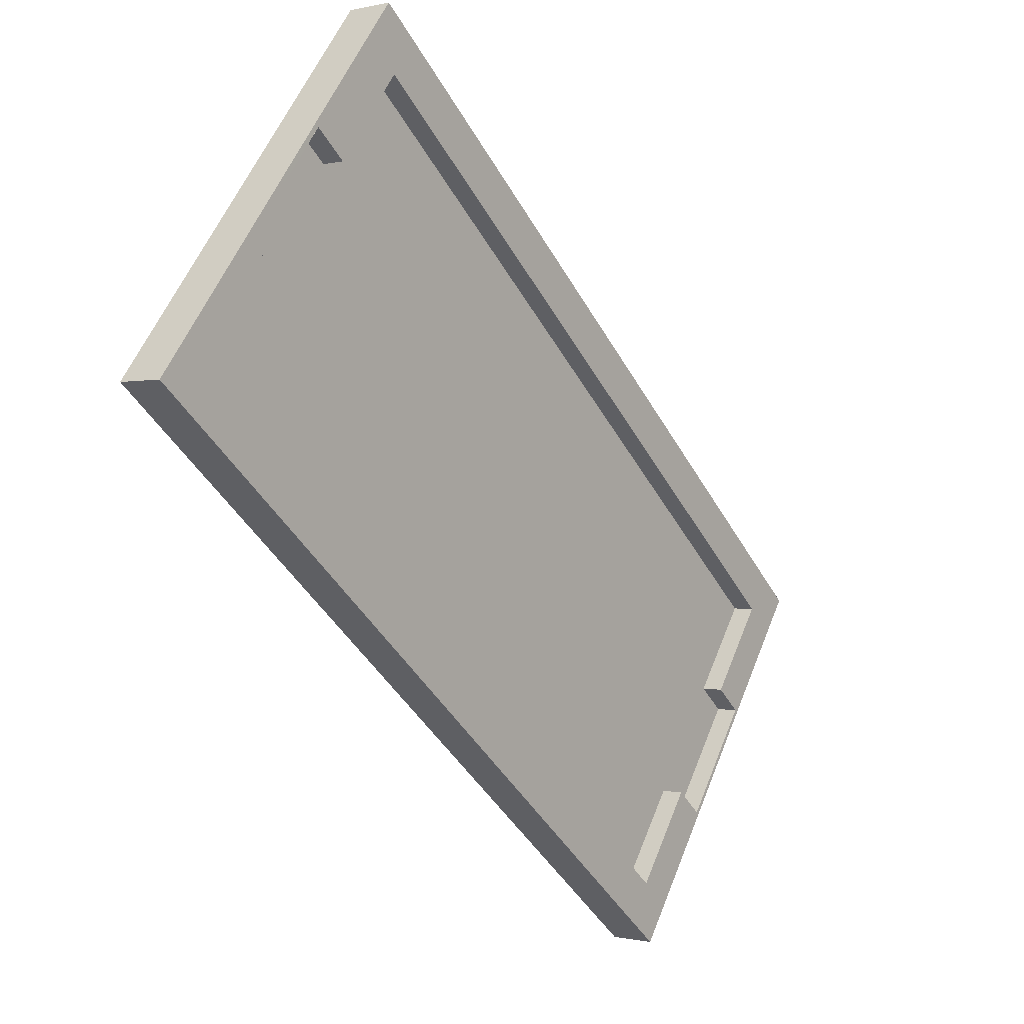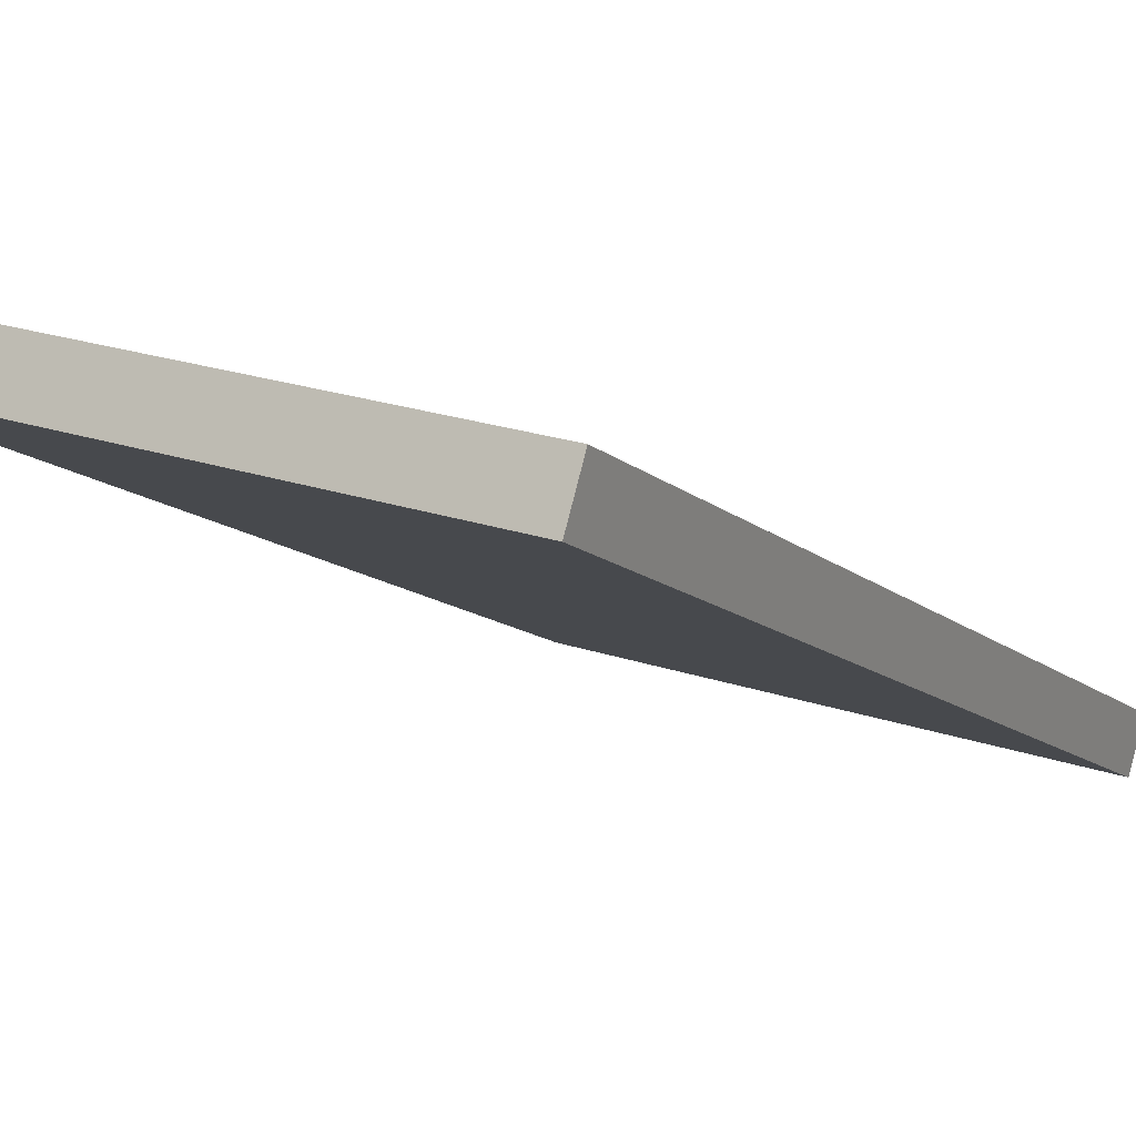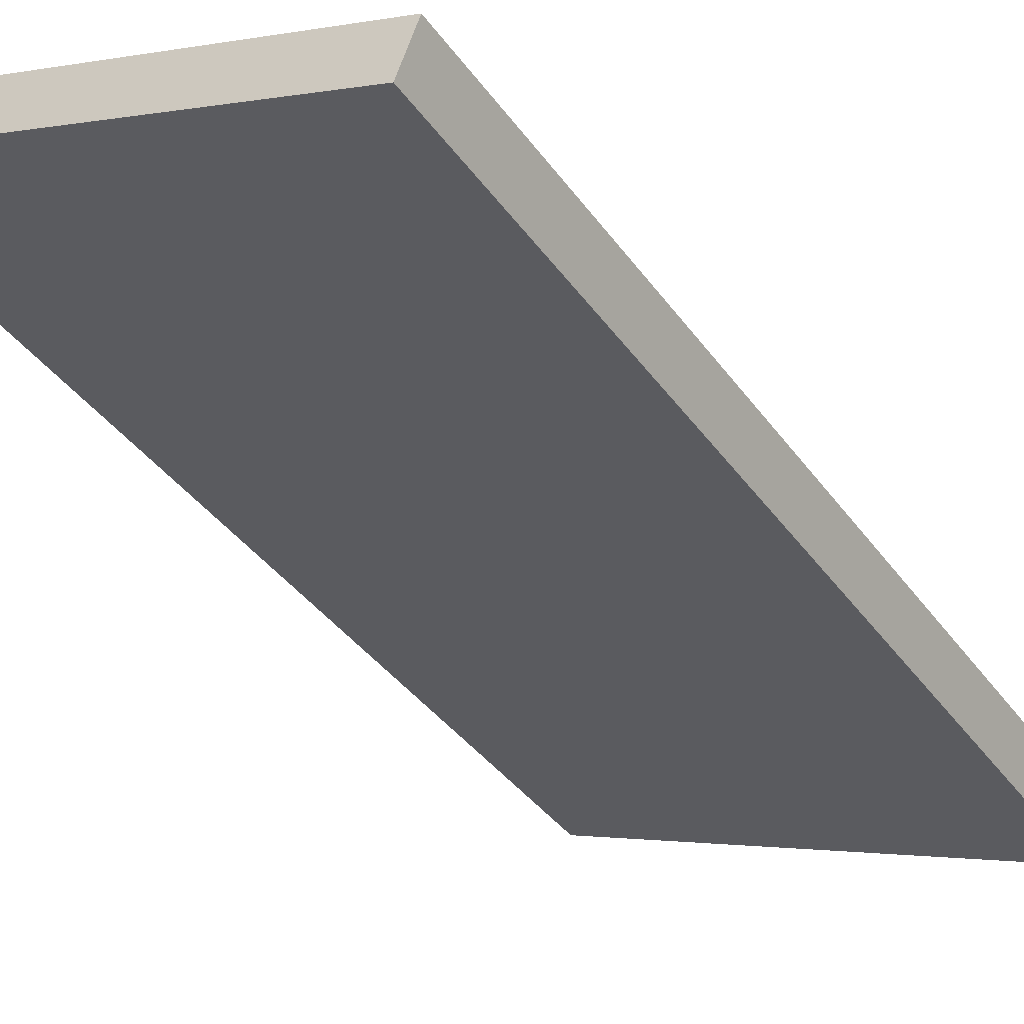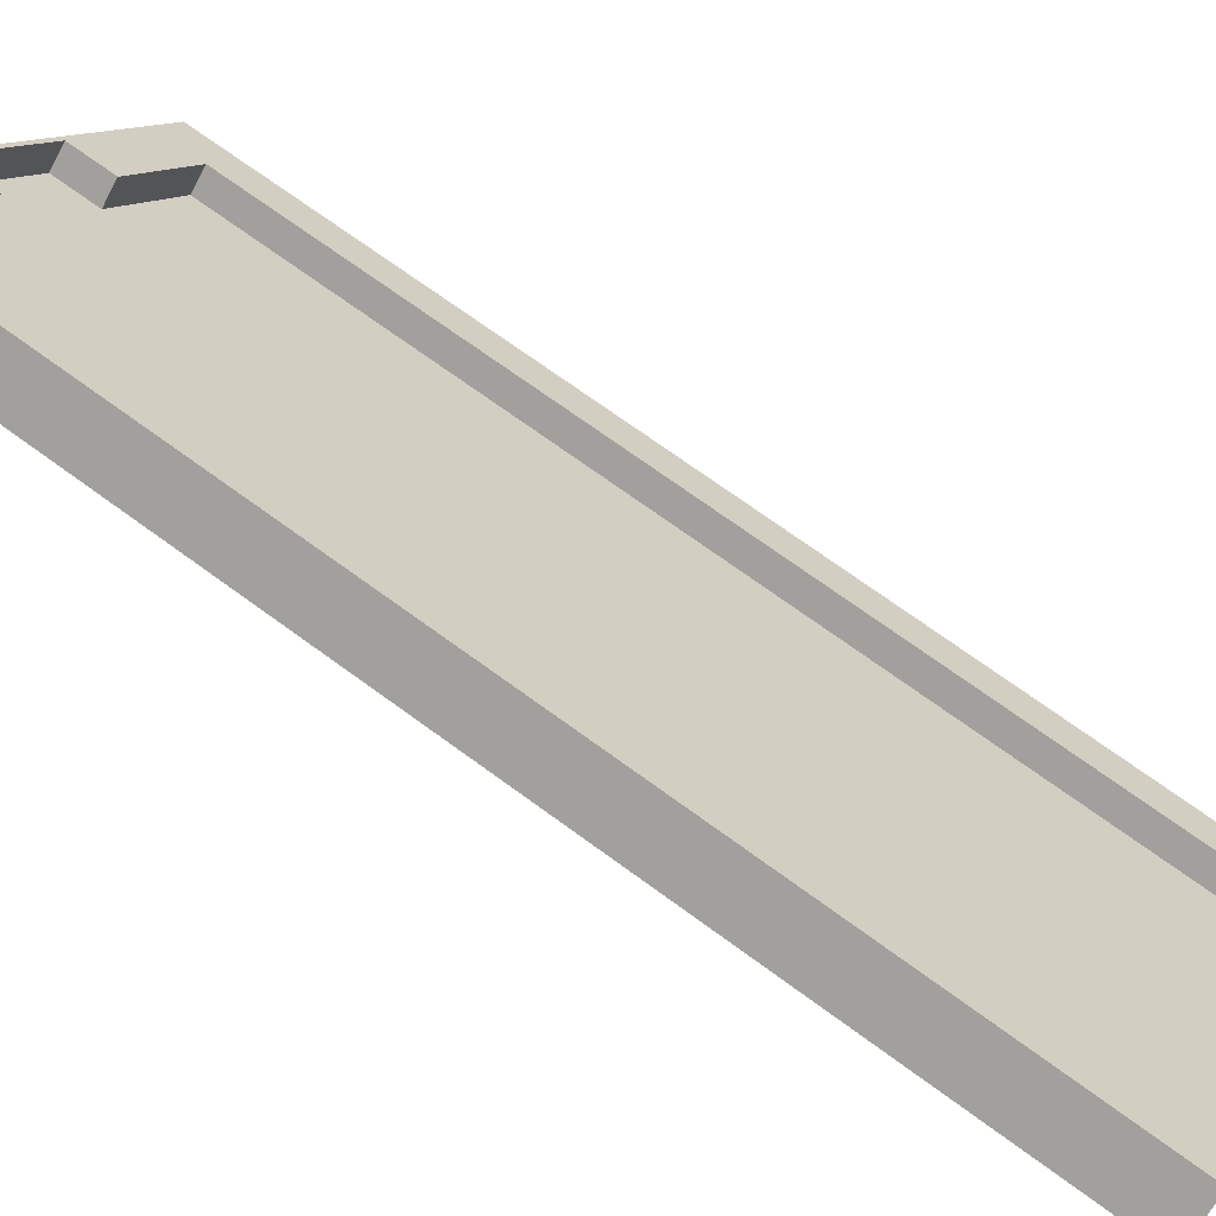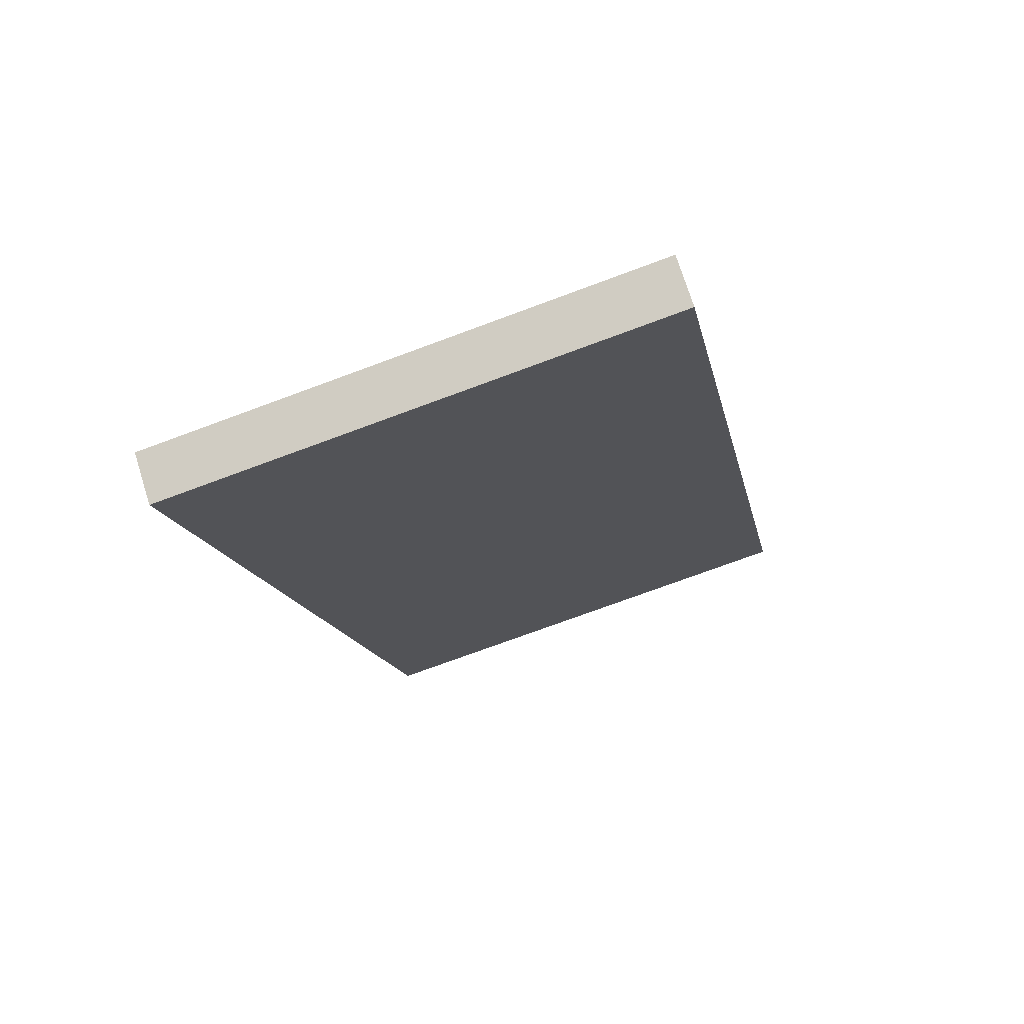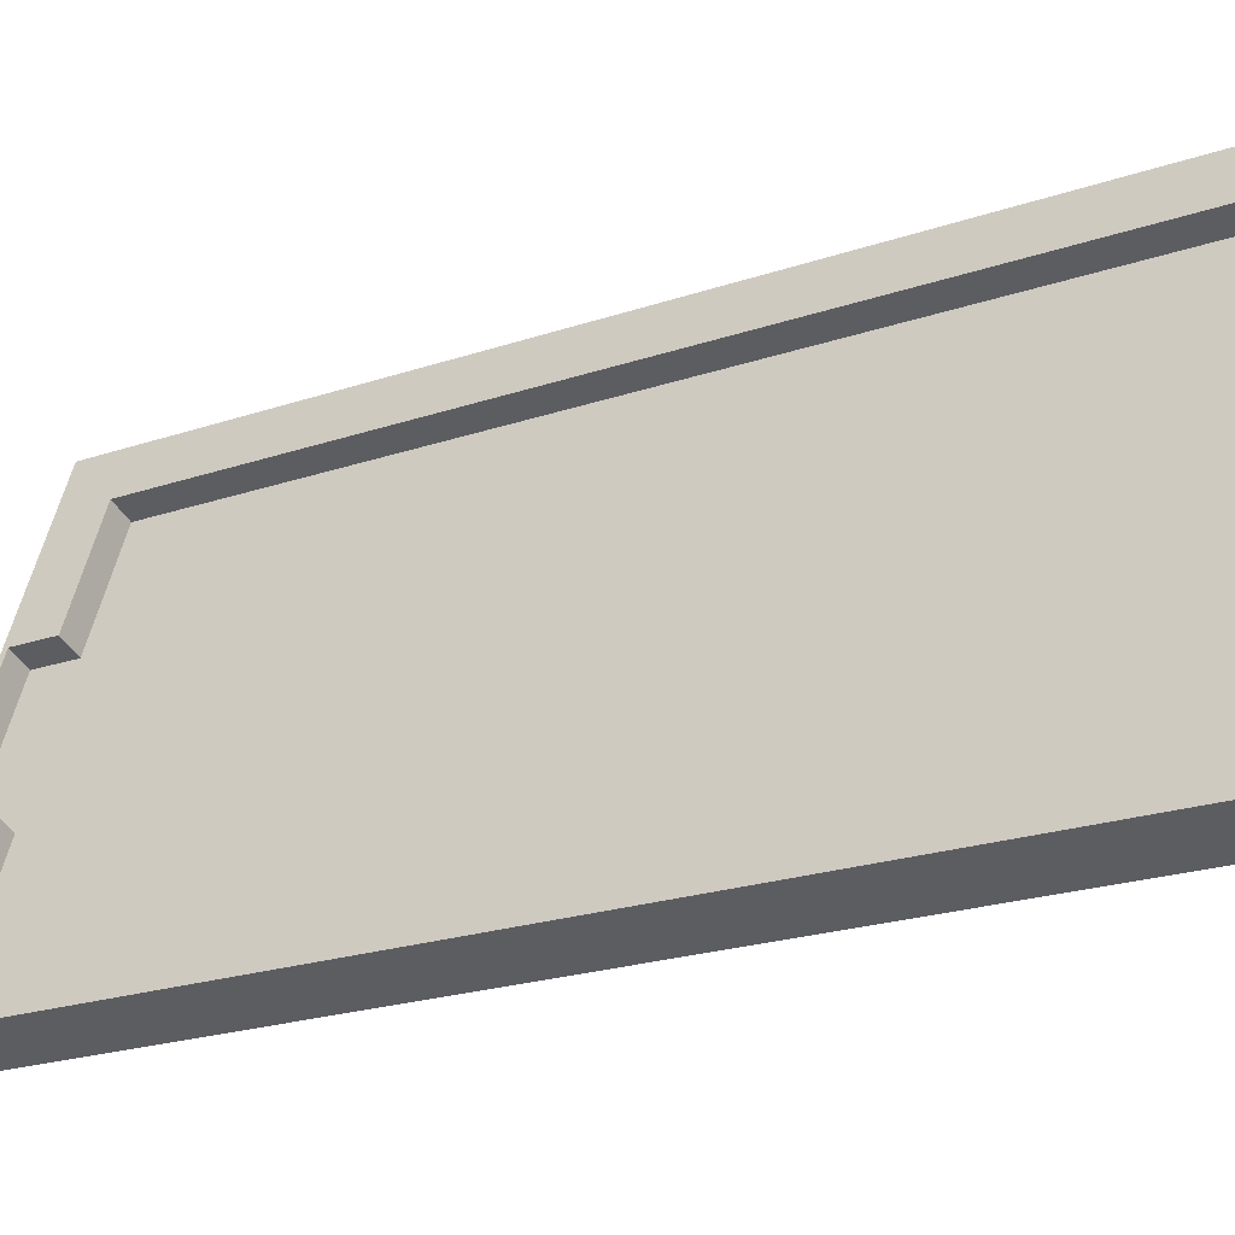
<metadata>
{"format":"obj","ext":"obj","renderer":"f3d","projection":"perspective","resolution":1024,"background":"white","views":[{"elev":57.4,"azim":-68.3,"up":"+Y"},{"elev":23.1,"azim":29.7,"up":"+Z"},{"elev":-1.5,"azim":37.0,"up":"+Z"},{"elev":11.1,"azim":111.2,"up":"+Z"},{"elev":-74.4,"azim":20.3,"up":"+Y"},{"elev":50.8,"azim":-78.7,"up":"+Z"}]}
</metadata>
<code>
v 0.128 0.2208 0.1264
v 0.1024 0.2208 0.1264
v 0.1024 0.2273 0.1375
v 0.128 0.2273 0.1375
v -0.128 0.212 0.1167
v -0.128 0.2185 0.1277
v -0.128 0.2208 0.1264
v -0.128 0.2143 0.1153
v 0.1024 0.2143 0.1153
v 0.128 0.2143 0.1153
v -0.1024 -0.2252 0.3733
v -0.1024 -0.2273 0.3745
v -0.128 -0.2273 0.3745
v -0.128 -0.2252 0.3733
v -0.1024 -0.2273 0.3745
v -0.1024 -0.2208 0.3855
v -0.128 -0.2208 0.3855
v -0.128 -0.2273 0.3745
v 0.128 -0.2252 0.3733
v 0.128 -0.2187 0.3843
v 0.128 -0.2208 0.3855
v 0.128 -0.2273 0.3745
v 0.128 0.1922 0.1283
v 0.128 0.1987 0.1393
v 0.128 -0.1988 0.3726
v 0.128 -0.2052 0.3615
v -0.1024 0.1922 0.1283
v -0.1024 -0.2052 0.3615
v -0.128 -0.2052 0.3615
v -0.128 0.1922 0.1283
v -0.128 -0.2252 0.3733
v -0.128 -0.2187 0.3843
v -0.128 -0.1988 0.3726
v -0.128 -0.2052 0.3615
v 0.03866 0.2208 0.1264
v 0.0001791 0.2208 0.1264
v 0.0001791 0.2273 0.1375
v 0.03866 0.2273 0.1375
v -0.1024 0.212 0.1167
v -0.128 0.212 0.1167
v 0.128 0.212 0.1167
v 0.128 0.2185 0.1277
v -0.128 0.1987 0.1393
v -0.128 0.1922 0.1283
v -0.1024 0.2039 0.1481
v -0.03814 0.2039 0.1481
v -0.03814 0.2052 0.1505
v -0.1024 0.2052 0.1505
v -0.03814 -0.1988 0.3726
v -0.03814 0.1987 0.1393
v -0.1024 0.1987 0.1393
v -0.1024 -0.1988 0.3726
v -0.03814 0.212 0.1167
v -0.03814 0.1922 0.1283
v -0.128 -0.1922 0.3837
v -0.128 0.2052 0.1505
v -0.03814 -0.2052 0.3615
v -0.03814 -0.2273 0.3745
v -0.03814 -0.2208 0.3855
v -0.03814 -0.2252 0.3733
v -0.03814 -0.2273 0.3745
v -0.128 0.2143 0.1153
v -0.128 0.2208 0.1264
v -0.1024 0.2208 0.1264
v -0.1024 0.2143 0.1153
v -0.03814 0.2236 0.1365
v 0.0001791 0.2236 0.1365
v 0.0001791 0.225 0.1389
v -0.03814 0.225 0.1389
v 0.000179 -0.2208 0.3855
v 0.000179 -0.2143 0.3967
v -0.03814 -0.2143 0.3967
v 0.128 -0.2252 0.3733
v 0.128 -0.2273 0.3745
v 0.1024 -0.2273 0.3745
v 0.1024 -0.2252 0.3733
v 0.128 -0.2273 0.3745
v 0.128 -0.2208 0.3855
v 0.1024 -0.2208 0.3855
v 0.1024 -0.2273 0.3745
v 0.128 0.1922 0.1283
v 0.128 -0.2052 0.3615
v 0.1024 -0.2052 0.3615
v 0.1024 0.1922 0.1283
v -0.1024 -0.2143 0.3967
v -0.128 -0.2143 0.3967
v 0.128 0.212 0.1167
v 0.1024 0.212 0.1167
v 0.128 -0.2143 0.3967
v 0.1024 -0.2143 0.3967
v 0.03866 0.2143 0.1153
v -0.03814 0.2208 0.1264
v -0.03814 0.2143 0.1153
v -0.03814 -0.1936 0.3814
v -0.1024 -0.1936 0.3814
v -0.1024 -0.1922 0.3837
v -0.03814 -0.1922 0.3837
v 0.000179 -0.2252 0.3733
v 0.000179 -0.2273 0.3745
v 0.000179 -0.2273 0.3745
v 0.0001791 0.1922 0.1283
v 0.000179 -0.2052 0.3615
v 0.000179 -0.2187 0.3843
v 0.000179 -0.1988 0.3726
v -0.03814 -0.2187 0.3843
v 0.0001791 0.212 0.1167
v 0.0001791 0.1987 0.1393
v 0.1024 -0.1988 0.3726
v 0.1024 0.1987 0.1393
v 0.03866 0.1987 0.1393
v 0.03866 -0.1988 0.3726
v 0.03866 0.1922 0.1283
v 0.03866 0.212 0.1167
v -0.128 0.225 0.1389
v -0.128 0.2273 0.1375
v 0.03866 -0.2052 0.3615
v 0.03866 -0.2208 0.3855
v 0.03866 -0.2273 0.3745
v 0.03866 -0.2273 0.3745
v 0.03866 -0.2252 0.3733
v 0.000179 -0.2136 0.3931
v -0.03814 -0.2136 0.3931
v -0.03814 -0.2122 0.3954
v 0.000179 -0.2122 0.3954
v 0.0001791 0.2143 0.1153
v 0.03866 -0.2187 0.3843
v 0.03866 -0.2252 0.3733
v 0.03866 -0.2273 0.3745
v 0.000179 -0.2273 0.3745
v 0.000179 -0.2252 0.3733
v 0.128 0.2208 0.1264
v 0.128 0.2273 0.1375
v 0.128 0.225 0.1389
v 0.1024 0.2039 0.1481
v 0.1024 -0.1936 0.3814
v 0.1024 -0.1922 0.3837
v 0.1024 0.2052 0.1505
v -0.03814 0.2273 0.1375
v -0.128 -0.2208 0.3855
v -0.128 -0.2143 0.3967
v -0.128 -0.2122 0.3954
v -0.128 0.2273 0.1375
v -0.1024 0.2273 0.1375
v -0.128 -0.2273 0.3745
v 0.03866 0.2185 0.1277
v 0.0001791 0.2185 0.1277
v 0.03866 0.2143 0.1153
v 0.0001791 0.2143 0.1153
v 0.03866 0.2039 0.1481
v 0.1024 0.2039 0.1481
v 0.1024 0.2052 0.1505
v 0.03866 0.2052 0.1505
v 0.1024 0.2143 0.1153
v -0.03814 0.2143 0.1153
v -0.03814 0.2185 0.1277
v 0.128 0.2143 0.1153
v 0.03866 0.2236 0.1365
v 0.03866 0.225 0.1389
v 0.03866 -0.2136 0.3931
v 0.03866 -0.2122 0.3954
v -0.1024 0.2143 0.1153
v 0.128 0.2143 0.1153
v -0.128 0.2143 0.1153
v -0.1024 0.225 0.1389
v -0.1024 0.2273 0.1375
v -0.128 0.2273 0.1375
v -0.128 0.225 0.1389
v -0.1024 -0.2122 0.3954
v -0.1024 -0.1922 0.3837
v -0.128 -0.1922 0.3837
v -0.128 -0.2122 0.3954
v -0.1024 0.2052 0.1505
v -0.128 0.2052 0.1505
v -0.03814 -0.2122 0.3954
v -0.03814 -0.1922 0.3837
v -0.03814 0.225 0.1389
v -0.03814 0.2273 0.1375
v 0.128 0.225 0.1389
v 0.128 0.2273 0.1375
v 0.1024 0.2273 0.1375
v 0.1024 0.225 0.1389
v 0.128 -0.2122 0.3954
v 0.128 -0.1922 0.3837
v 0.1024 -0.1922 0.3837
v 0.1024 -0.2122 0.3954
v 0.128 0.2052 0.1505
v 0.1024 0.2052 0.1505
v 0.0001791 0.225 0.1389
v 0.0001791 0.2273 0.1375
v 0.03866 -0.1922 0.3837
v 0.03866 -0.2122 0.3954
v 0.03866 0.2273 0.1375
v 0.03866 0.225 0.1389
v 0.03866 0.225 0.1389
v 0.03866 0.2273 0.1375
v 0.0001791 0.2273 0.1375
v 0.0001791 0.225 0.1389
v 0.03866 -0.2143 0.3967
v 0.000179 -0.2122 0.3954
v 0.000179 -0.2143 0.3967
v 0.1024 -0.2143 0.3967
v -0.03814 -0.2143 0.3967
v 0.128 -0.2143 0.3967
v -0.1024 -0.2143 0.3967
v -0.128 -0.2143 0.3967
v 0.03866 0.2052 0.1505
v -0.03814 0.2052 0.1505
v -0.1024 -0.1936 0.3814
v -0.1024 0.2039 0.1481
v -0.1024 0.2052 0.1505
v -0.1024 -0.1922 0.3837
v 0.128 0.2052 0.1505
v 0.03866 0.2236 0.1365
v 0.03866 0.2039 0.1481
v 0.03866 0.2052 0.1505
v 0.03866 0.225 0.1389
v -0.03814 -0.2136 0.3931
v -0.03814 -0.1936 0.3814
v -0.03814 -0.1922 0.3837
v -0.03814 -0.2122 0.3954
v 0.128 -0.2122 0.3954
v 0.128 -0.2143 0.3967
v 0.03866 -0.1936 0.3814
v 0.03866 -0.2136 0.3931
v 0.03866 -0.2122 0.3954
v 0.03866 -0.1922 0.3837
v 0.03866 -0.2143 0.3967
v 0.1024 -0.1936 0.3814
v 0.03866 -0.1936 0.3814
v 0.03866 -0.1922 0.3837
v 0.1024 -0.1922 0.3837
v 0.128 -0.1922 0.3837
v -0.03814 0.2039 0.1481
v -0.03814 0.2236 0.1365
v -0.03814 0.225 0.1389
v -0.03814 0.2052 0.1505
v -0.03814 0.1987 0.1393
v -0.03814 0.2185 0.1277
v 0.1024 -0.1988 0.3726
v 0.03866 -0.1988 0.3726
v 0.03866 -0.1988 0.3726
v 0.03866 -0.2187 0.3843
v -0.03814 -0.2187 0.3843
v -0.03814 -0.1988 0.3726
v 0.03866 0.2185 0.1277
v 0.03866 0.1987 0.1393
v -0.1024 -0.1988 0.3726
v -0.1024 0.1987 0.1393
v 0.03866 -0.2187 0.3843
v 0.000179 -0.2187 0.3843
v 0.0001791 0.2185 0.1277
v 0.03866 0.2185 0.1277
v 0.03866 0.1987 0.1393
v 0.1024 0.1987 0.1393
v 0.1024 0.1987 0.1393
v 0.1024 -0.1988 0.3726
v -0.03814 -0.2187 0.3843
v -0.03814 -0.1988 0.3726
v -0.1024 -0.1988 0.3726
v -0.03814 0.2185 0.1277
v -0.1024 0.1987 0.1393
v -0.03814 0.1987 0.1393
g node_id3
f 1 2 3
f 1 3 4
f 5 6 7
f 5 7 8
f 9 2 1
f 9 1 10
f 11 12 13
f 11 13 14
f 15 16 17
f 15 17 18
f 19 20 21
f 19 21 22
f 23 24 25
f 23 25 26
f 27 28 29
f 27 29 30
f 31 32 33
f 31 33 34
f 35 36 37
f 35 37 38
f 39 27 30
f 39 30 40
f 41 42 24
f 41 24 23
f 34 33 43
f 34 43 44
f 45 46 47
f 45 47 48
f 49 50 51
f 49 51 52
f 53 54 27
f 53 27 39
f 43 33 55
f 43 55 56
f 54 57 28
f 54 28 27
f 58 59 16
f 58 16 15
f 60 61 12
f 60 12 11
f 62 63 64
f 62 64 65
f 66 67 68
f 66 68 69
f 59 70 71
f 59 71 72
f 73 74 75
f 73 75 76
f 77 78 79
f 77 79 80
f 81 82 83
f 81 83 84
f 17 16 85
f 17 85 86
f 87 81 84
f 87 84 88
f 79 78 89
f 79 89 90
f 91 35 2
f 91 2 9
f 65 64 92
f 65 92 93
f 94 95 96
f 94 96 97
f 98 99 61
f 98 61 60
f 100 70 59
f 100 59 58
f 101 102 57
f 101 57 54
f 103 104 49
f 103 49 105
f 106 101 54
f 106 54 53
f 104 107 50
f 104 50 49
f 108 109 110
f 108 110 111
f 88 84 112
f 88 112 113
f 7 6 114
f 7 114 115
f 84 83 116
f 84 116 112
f 80 79 117
f 80 117 118
f 76 75 119
f 76 119 120
f 121 122 123
f 121 123 124
f 125 36 35
f 125 35 91
f 93 92 36
f 93 36 125
f 111 110 107
f 111 107 104
f 113 112 101
f 113 101 106
f 126 111 104
f 126 104 103
f 112 116 102
f 112 102 101
f 118 117 70
f 118 70 100
f 127 128 129
f 127 129 130
f 42 131 132
f 42 132 133
f 116 120 98
f 116 98 102
f 134 135 136
f 134 136 137
f 83 76 120
f 83 120 116
f 36 92 138
f 36 138 37
f 2 35 38
f 2 38 3
f 102 98 60
f 102 60 57
f 32 139 140
f 32 140 141
f 82 73 76
f 82 76 83
f 57 60 11
f 57 11 28
f 64 63 142
f 64 142 143
f 6 43 56
f 6 56 114
f 144 139 32
f 144 32 31
f 26 25 20
f 26 20 19
f 28 11 14
f 28 14 29
f 110 145 146
f 110 146 107
f 147 113 106
f 147 106 148
f 149 150 151
f 149 151 152
f 153 88 113
f 153 113 147
f 148 106 53
f 148 53 154
f 107 146 155
f 107 155 50
f 156 87 88
f 156 88 153
f 67 157 158
f 67 158 68
f 159 121 124
f 159 124 160
f 154 53 39
f 154 39 161
f 162 131 42
f 162 42 41
f 161 39 40
f 161 40 163
f 44 43 6
f 44 6 5
f 16 59 72
f 16 72 85
f 164 165 166
f 164 166 167
f 168 169 170
f 168 170 171
f 169 172 173
f 169 173 170
f 174 175 169
f 174 169 168
f 176 177 165
f 176 165 164
f 178 179 180
f 178 180 181
f 182 183 184
f 182 184 185
f 183 186 187
f 183 187 184
f 188 189 177
f 188 177 176
f 185 184 190
f 185 190 191
f 181 180 192
f 181 192 193
f 194 195 196
f 194 196 197
f 198 191 199
f 198 199 200
f 201 185 191
f 201 191 198
f 200 199 174
f 200 174 202
f 203 182 185
f 203 185 201
f 202 174 168
f 202 168 204
f 204 168 171
f 204 171 205
f 187 181 193
f 187 193 206
f 186 178 181
f 186 181 187
f 207 176 164
f 207 164 172
f 172 164 167
f 172 167 173
f 208 209 210
f 208 210 211
f 24 42 133
f 24 133 212
f 213 214 215
f 213 215 216
f 217 218 219
f 217 219 220
f 21 20 221
f 21 221 222
f 223 224 225
f 223 225 226
f 117 79 90
f 117 90 227
f 92 64 143
f 92 143 138
f 70 117 227
f 70 227 71
f 33 32 141
f 33 141 55
f 228 229 230
f 228 230 231
f 25 24 212
f 25 212 232
f 20 25 232
f 20 232 221
f 233 234 235
f 233 235 236
f 237 238 234
f 237 234 233
f 239 240 229
f 239 229 228
f 241 242 224
f 241 224 223
f 243 244 218
f 243 218 217
f 245 246 214
f 245 214 213
f 247 248 209
f 247 209 208
f 249 250 121
f 249 121 159
f 251 252 157
f 251 157 67
f 253 254 150
f 253 150 149
f 255 256 135
f 255 135 134
f 250 257 122
f 250 122 121
f 258 259 95
f 258 95 94
f 260 251 67
f 260 67 66
f 261 262 46
f 261 46 45

</code>
